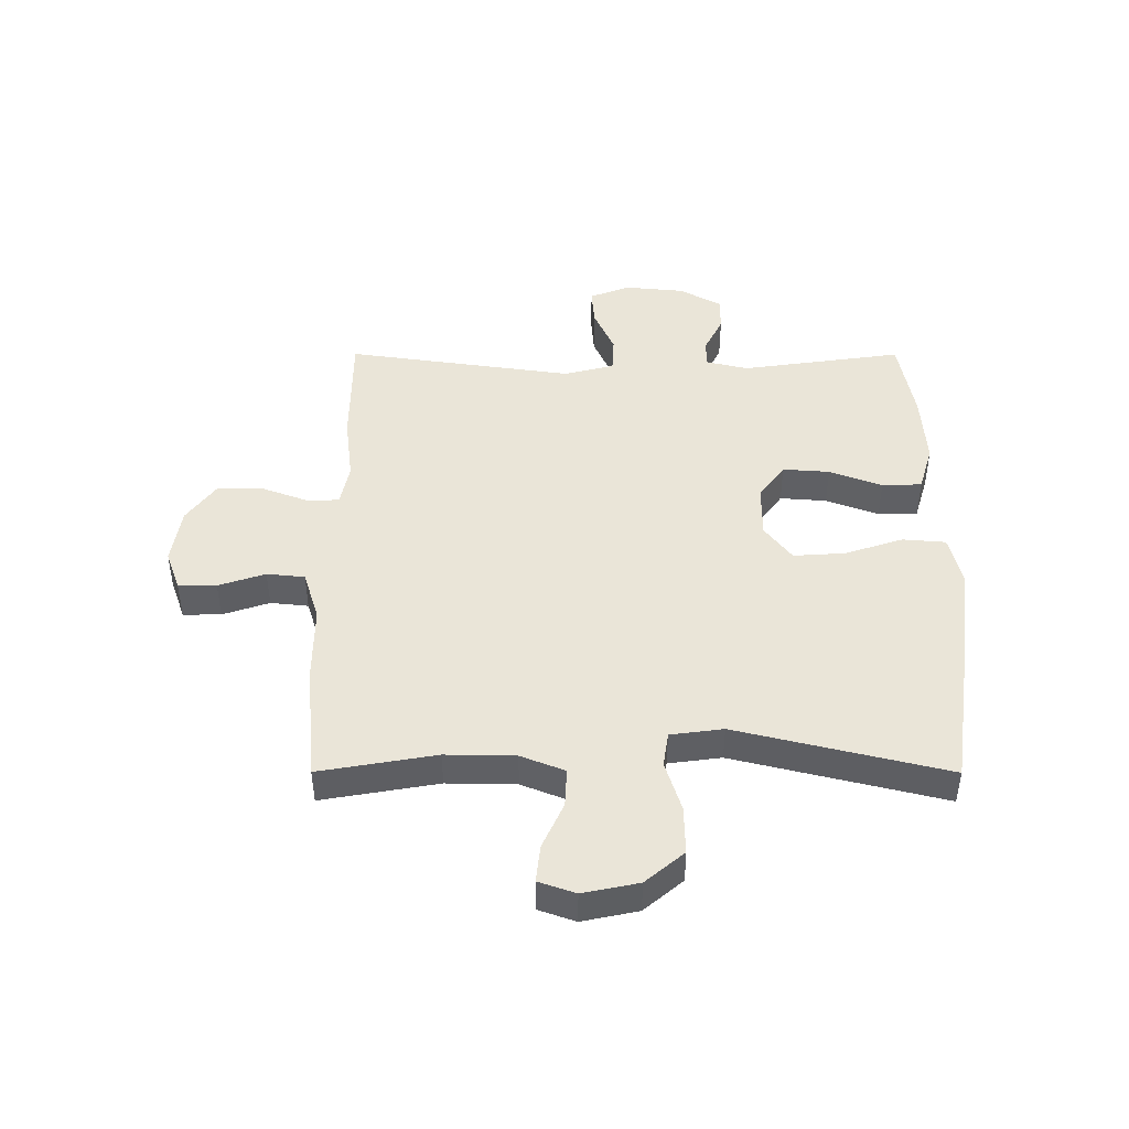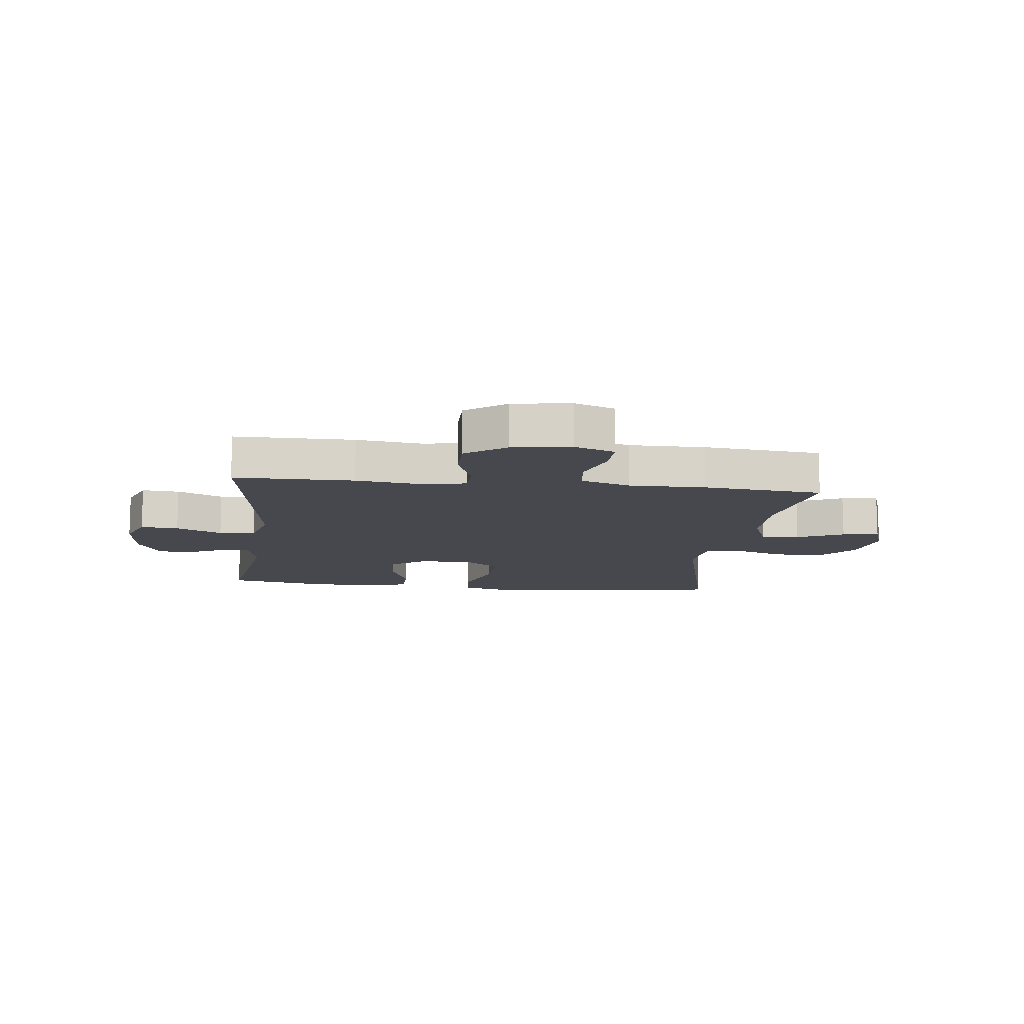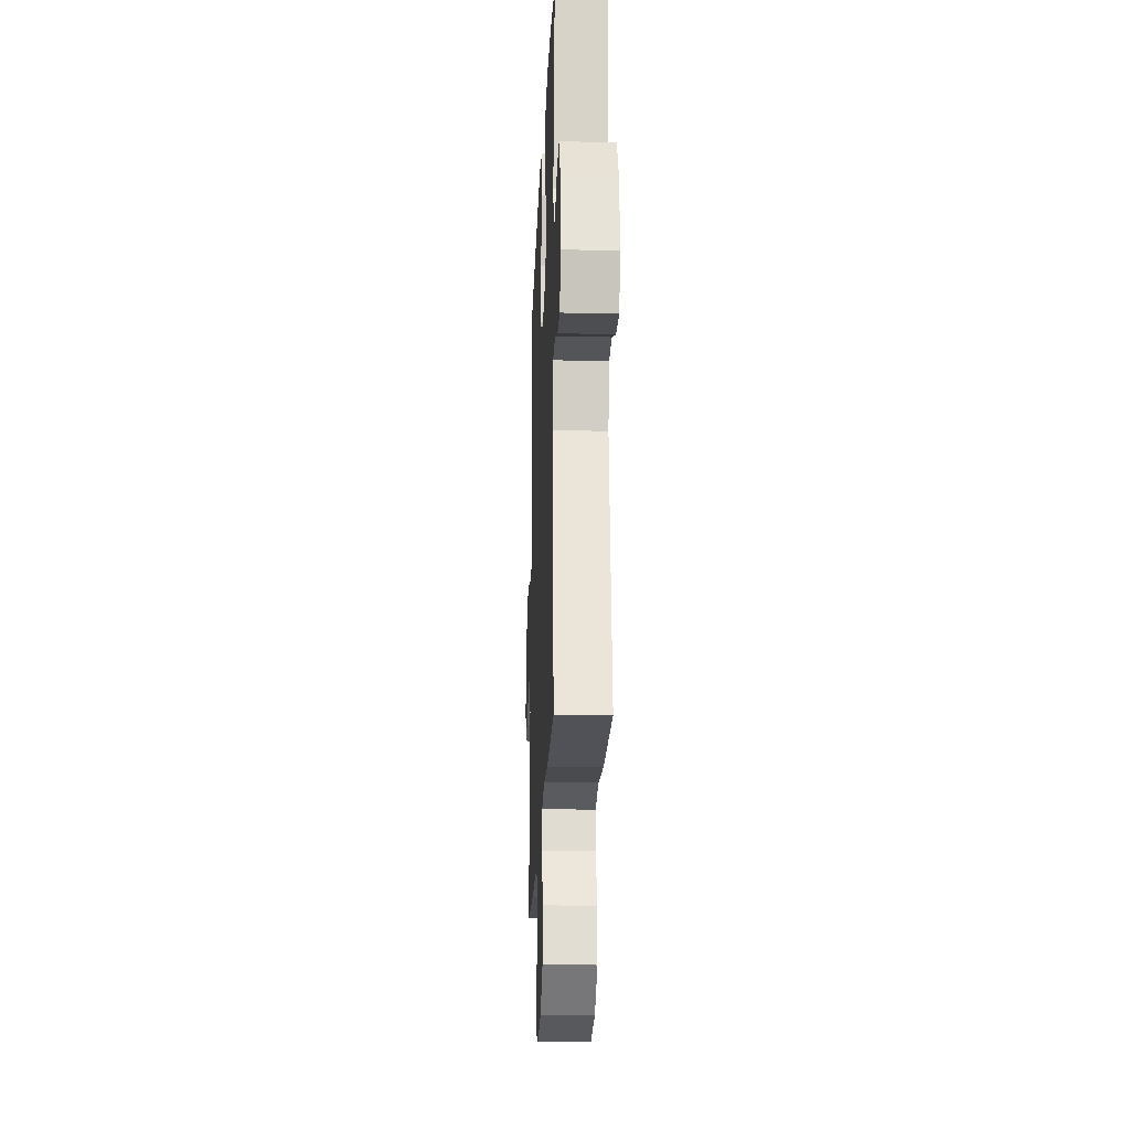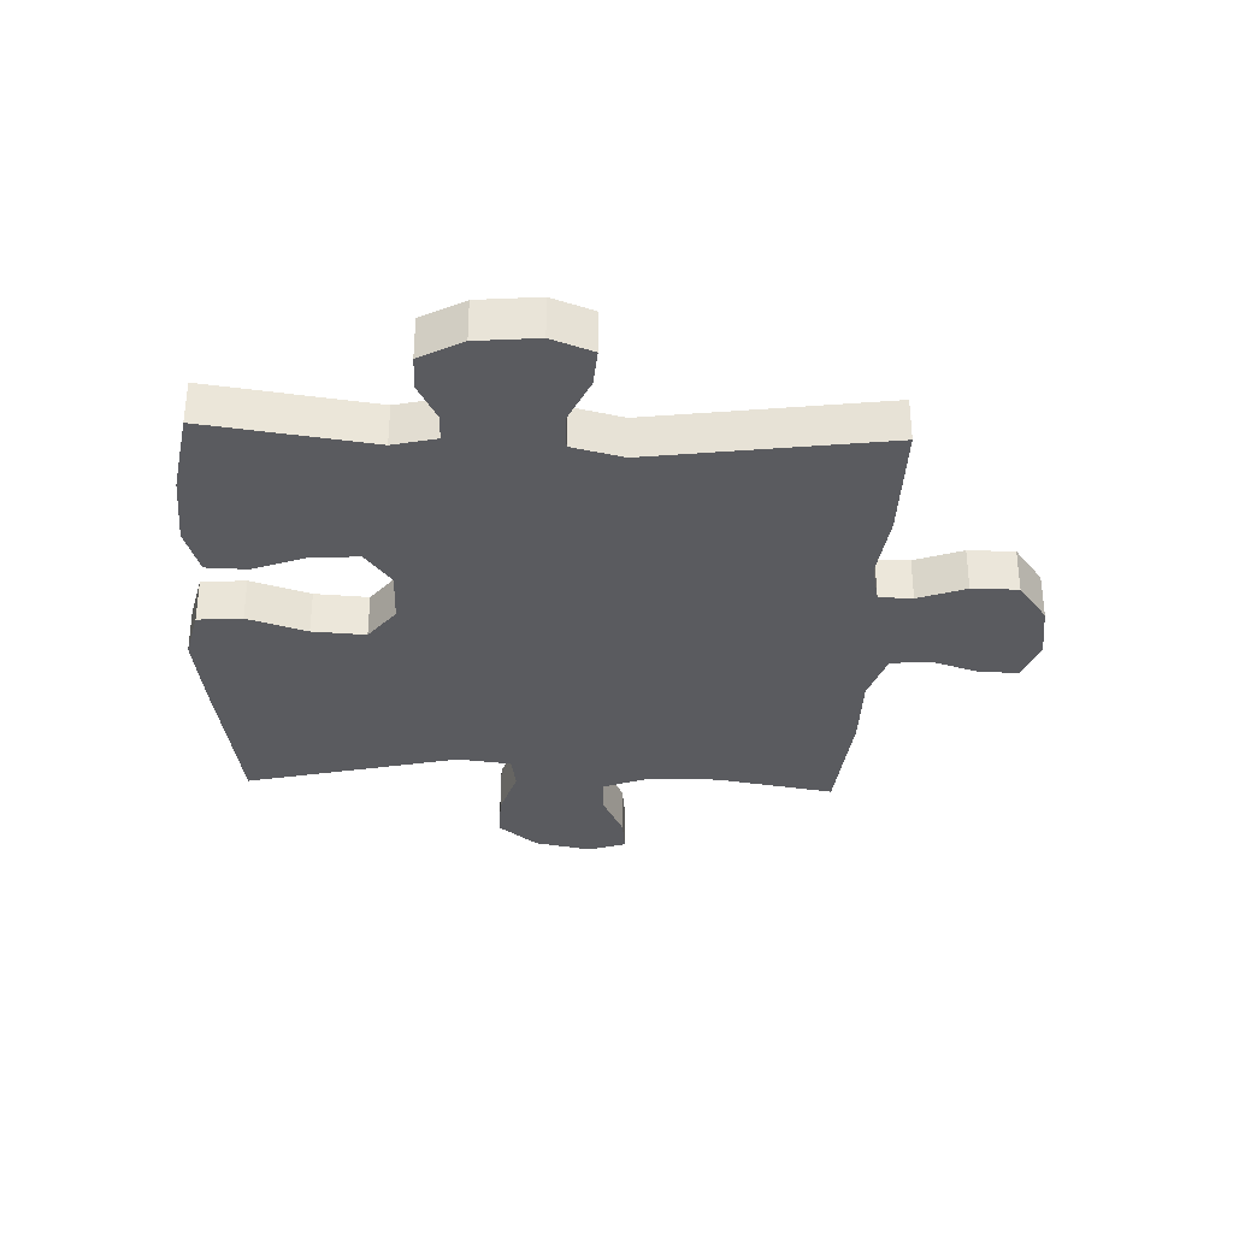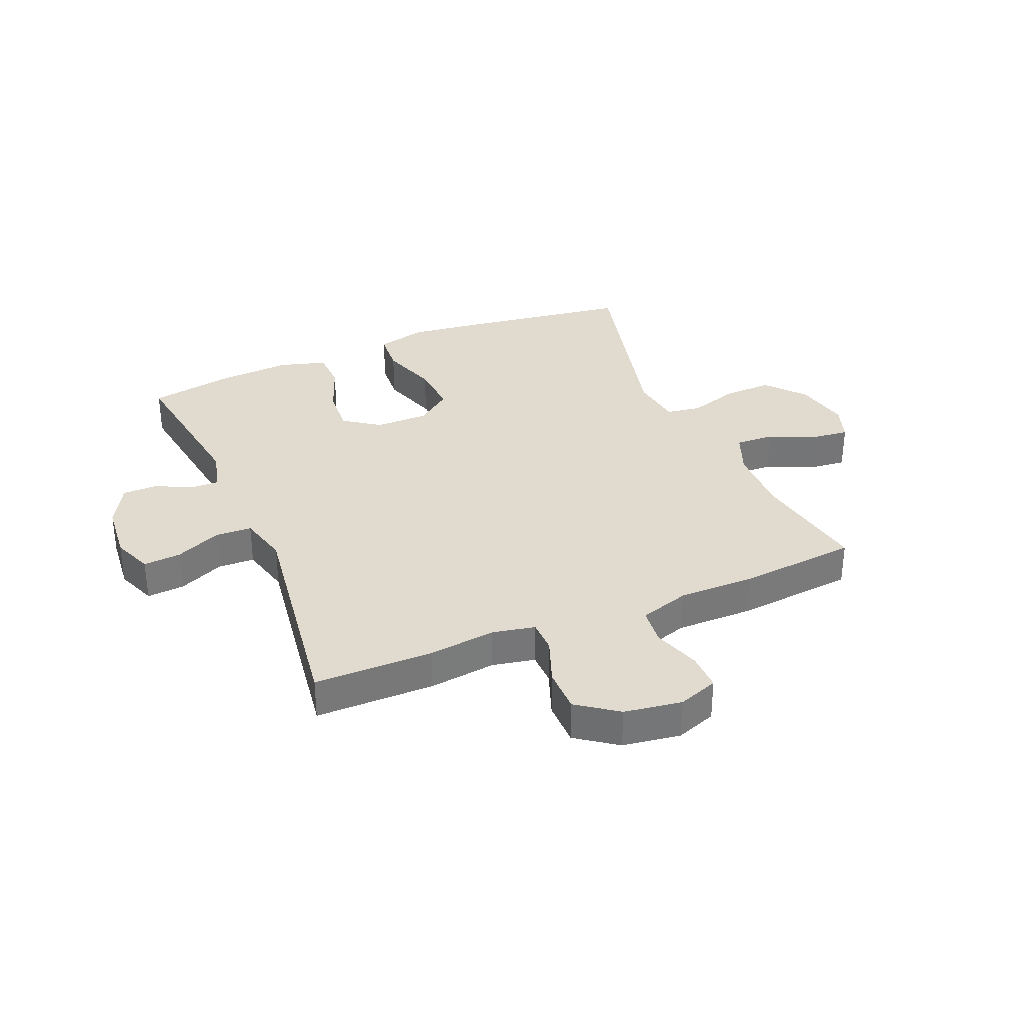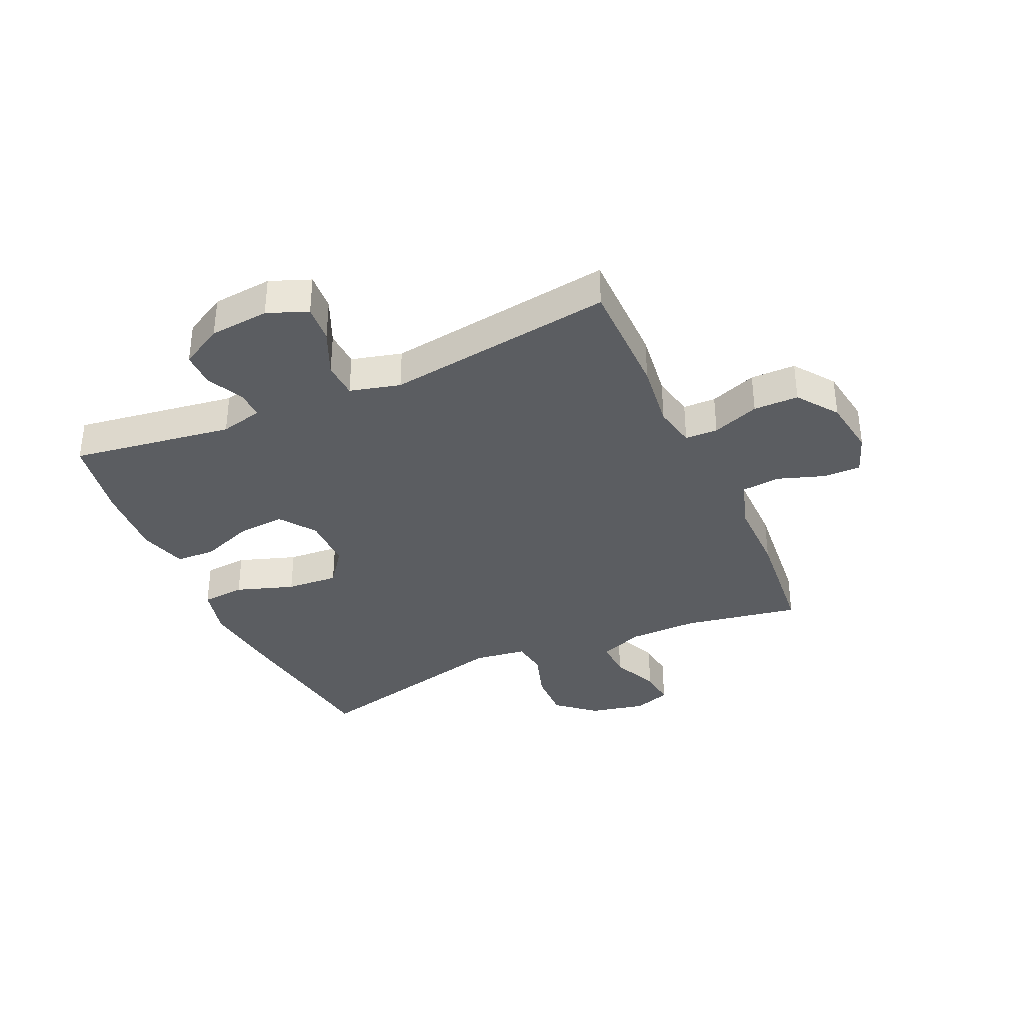
<metadata>
{"format":"obj","ext":"obj","renderer":"f3d","projection":"perspective","resolution":1024,"background":"white","views":[{"elev":45.2,"azim":-89.9,"up":"+Y"},{"elev":-11.8,"azim":173.2,"up":"+Y"},{"elev":-21.2,"azim":87.6,"up":"+Z"},{"elev":-33.1,"azim":87.8,"up":"+Y"},{"elev":33.5,"azim":157.1,"up":"+Y"},{"elev":-35.7,"azim":114.2,"up":"+Y"}]}
</metadata>
<code>
v -0.5 0.07 0.5
v -0.214 0.07 0.541
v -0.082 0.07 0.557
v 0.005 0.07 0.536
v 0.011 0.07 0.462
v -0.022 0.07 0.363
v -0.028 0.07 0.274
v 0.033 0.07 0.228
v 0.125 0.07 0.228
v 0.186 0.07 0.272
v 0.18 0.07 0.352
v 0.146 0.07 0.442
v 0.148 0.07 0.51
v 0.229 0.07 0.534
v 0.355 0.07 0.526
v 0.5 0.07 0.5
v 0.46 0.07 0.223
v 0.478 0.07 0.15
v 0.526 0.07 0.151
v 0.589 0.07 0.182
v 0.649 0.07 0.182
v 0.689 0.07 0.11
v 0.699 0.07 0.008
v 0.672 0.07 -0.061
v 0.607 0.07 -0.056
v 0.528 0.07 -0.021
v 0.466 0.07 -0.024
v 0.444 0.07 -0.11
v 0.5 0.07 -0.5
v 0.295 0.07 -0.501
v 0.18 0.07 -0.487
v 0.107 0.07 -0.502
v 0.106 0.07 -0.558
v 0.136 0.07 -0.638
v 0.136 0.07 -0.715
v 0.067 0.07 -0.765
v -0.032 0.07 -0.78
v -0.101 0.07 -0.755
v -0.1 0.07 -0.69
v -0.073 0.07 -0.61
v -0.08 0.07 -0.545
v -0.166 0.07 -0.518
v -0.296 0.07 -0.519
v -0.5 0.07 -0.5
v -0.465 0.07 -0.301
v -0.467 0.07 -0.182
v -0.497 0.07 -0.107
v -0.563 0.07 -0.11
v -0.643 0.07 -0.146
v -0.707 0.07 -0.153
v -0.729 0.07 -0.09
v -0.709 0.07 0.005
v -0.653 0.07 0.071
v -0.57 0.07 0.069
v -0.484 0.07 0.042
v -0.424 0.07 0.051
v -0.412 0.07 0.141
v -0.5 0 0.5
v -0.214 0 0.541
v -0.082 0 0.557
v 0.005 0 0.536
v 0.011 0 0.462
v -0.022 0 0.363
v -0.028 0 0.274
v 0.033 0 0.228
v 0.125 0 0.228
v 0.186 0 0.272
v 0.18 0 0.352
v 0.146 0 0.442
v 0.148 0 0.51
v 0.229 0 0.534
v 0.355 0 0.526
v 0.5 0 0.5
v 0.46 0 0.223
v 0.478 0 0.15
v 0.526 0 0.151
v 0.589 0 0.182
v 0.649 0 0.182
v 0.689 0 0.11
v 0.699 0 0.008
v 0.672 0 -0.061
v 0.607 0 -0.056
v 0.528 0 -0.021
v 0.466 0 -0.024
v 0.444 0 -0.11
v 0.5 0 -0.5
v 0.295 0 -0.501
v 0.18 0 -0.487
v 0.107 0 -0.502
v 0.106 0 -0.558
v 0.136 0 -0.638
v 0.136 0 -0.715
v 0.067 0 -0.765
v -0.032 0 -0.78
v -0.101 0 -0.755
v -0.1 0 -0.69
v -0.073 0 -0.61
v -0.08 0 -0.545
v -0.166 0 -0.518
v -0.296 0 -0.519
v -0.5 0 -0.5
v -0.465 0 -0.301
v -0.467 0 -0.182
v -0.497 0 -0.107
v -0.563 0 -0.11
v -0.643 0 -0.146
v -0.707 0 -0.153
v -0.729 0 -0.09
v -0.709 0 0.005
v -0.653 0 0.071
v -0.57 0 0.069
v -0.484 0 0.042
v -0.424 0 0.051
v -0.412 0 0.141
f 53 54 55
f 52 53 55
f 51 52 55
f 50 51 55
f 49 50 55
f 48 49 55
f 47 48 55 56
f 46 47 56
f 45 46 56
f 42 43 44 45
f 45 56 57
f 42 45 57
f 41 42 57
f 38 39 40
f 37 38 40
f 36 37 40
f 35 36 40
f 34 35 40
f 33 34 40
f 32 33 40 41
f 28 29 30 31
f 27 28 31 32
f 24 25 26
f 23 24 26
f 22 23 26
f 21 22 26
f 20 21 26
f 19 20 26
f 18 19 26 27
f 32 41 57
f 27 32 57
f 18 27 57
f 17 18 57
f 15 16 17
f 14 15 17
f 13 14 17
f 12 13 17
f 11 12 17
f 4 5 6
f 3 4 6
f 2 3 6
f 1 2 6
f 57 1 6
f 57 6 7
f 10 11 17
f 9 10 17
f 8 9 17 57
f 7 8 57
f 112 111 110
f 112 110 109
f 112 109 108
f 112 108 107
f 112 107 106
f 112 106 105
f 113 112 105 104
f 113 104 103
f 113 103 102
f 102 101 100 99
f 114 113 102
f 114 102 99
f 114 99 98
f 97 96 95
f 97 95 94
f 97 94 93
f 97 93 92
f 97 92 91
f 97 91 90
f 98 97 90 89
f 88 87 86 85
f 89 88 85 84
f 83 82 81
f 83 81 80
f 83 80 79
f 83 79 78
f 83 78 77
f 83 77 76
f 84 83 76 75
f 114 98 89
f 114 89 84
f 114 84 75
f 114 75 74
f 74 73 72
f 74 72 71
f 74 71 70
f 74 70 69
f 74 69 68
f 63 62 61
f 63 61 60
f 63 60 59
f 63 59 58
f 63 58 114
f 64 63 114
f 74 68 67
f 74 67 66
f 114 74 66 65
f 114 65 64
f 1 58 59 2
f 2 59 60 3
f 3 60 61 4
f 4 61 62 5
f 5 62 63 6
f 6 63 64 7
f 7 64 65 8
f 8 65 66 9
f 9 66 67 10
f 10 67 68 11
f 11 68 69 12
f 12 69 70 13
f 13 70 71 14
f 14 71 72 15
f 15 72 73 16
f 16 73 74 17
f 17 74 75 18
f 18 75 76 19
f 19 76 77 20
f 20 77 78 21
f 21 78 79 22
f 22 79 80 23
f 23 80 81 24
f 24 81 82 25
f 25 82 83 26
f 26 83 84 27
f 27 84 85 28
f 28 85 86 29
f 29 86 87 30
f 30 87 88 31
f 31 88 89 32
f 32 89 90 33
f 33 90 91 34
f 34 91 92 35
f 35 92 93 36
f 36 93 94 37
f 37 94 95 38
f 38 95 96 39
f 39 96 97 40
f 40 97 98 41
f 41 98 99 42
f 42 99 100 43
f 43 100 101 44
f 44 101 102 45
f 45 102 103 46
f 46 103 104 47
f 47 104 105 48
f 48 105 106 49
f 49 106 107 50
f 50 107 108 51
f 51 108 109 52
f 52 109 110 53
f 53 110 111 54
f 54 111 112 55
f 55 112 113 56
f 56 113 114 57
f 57 114 58 1

</code>
